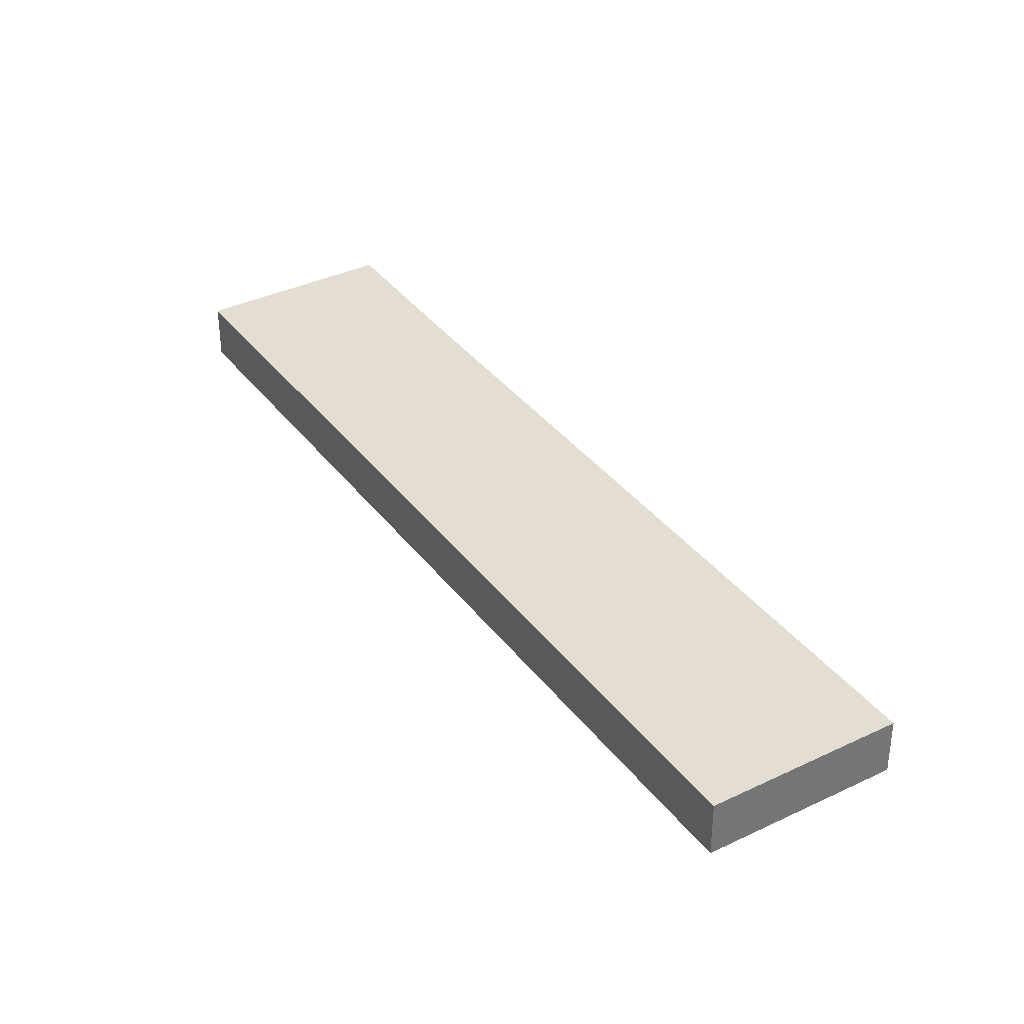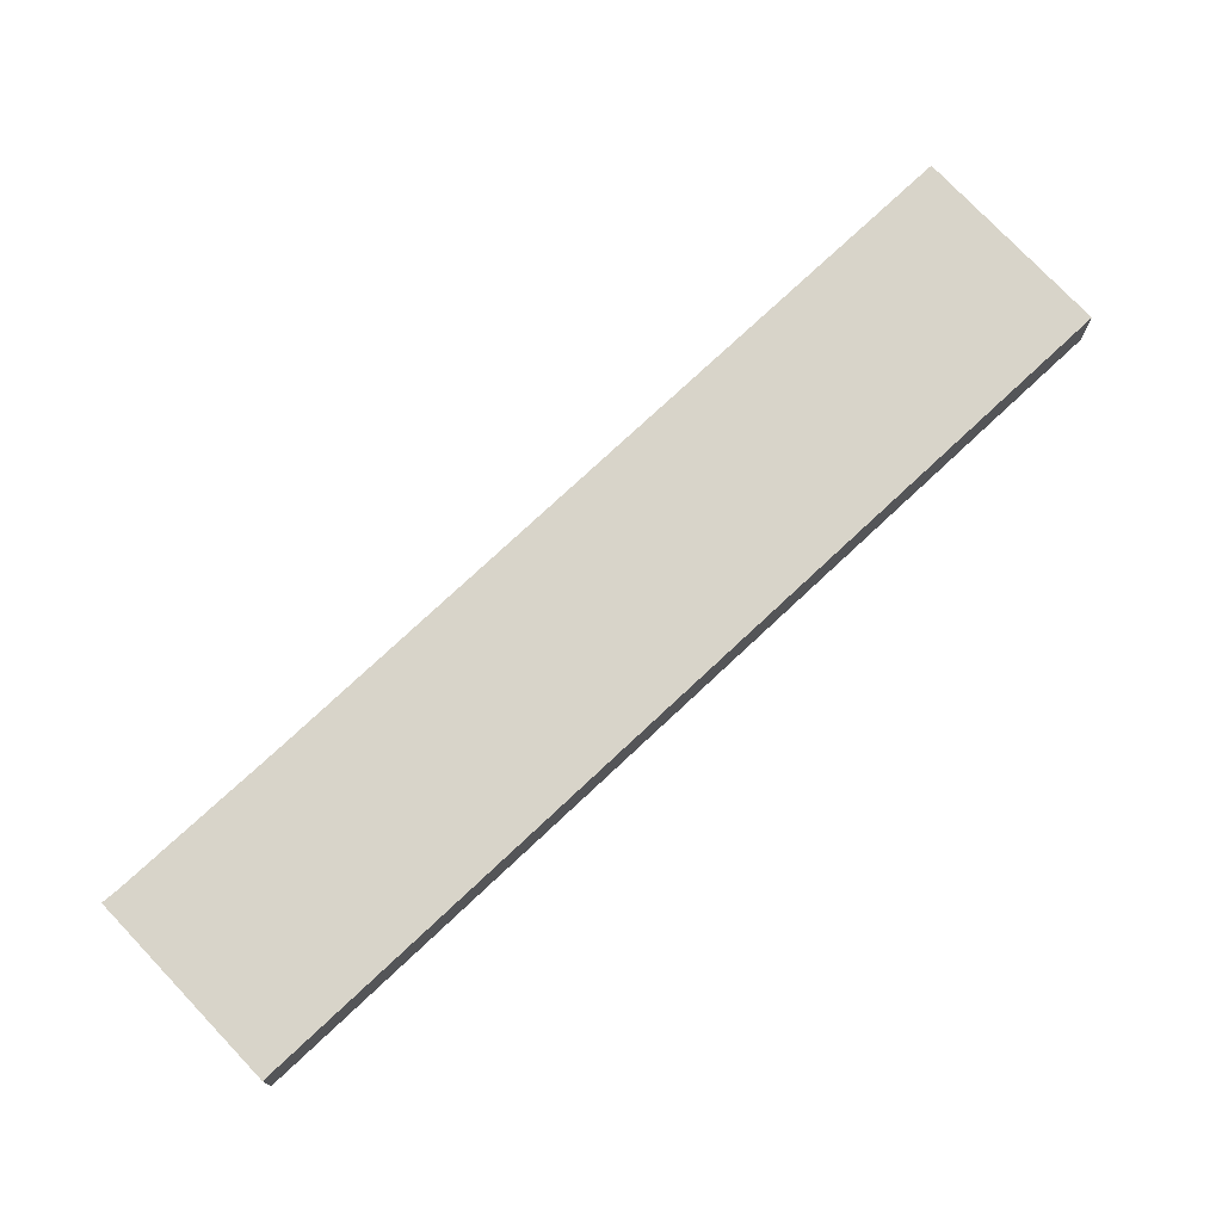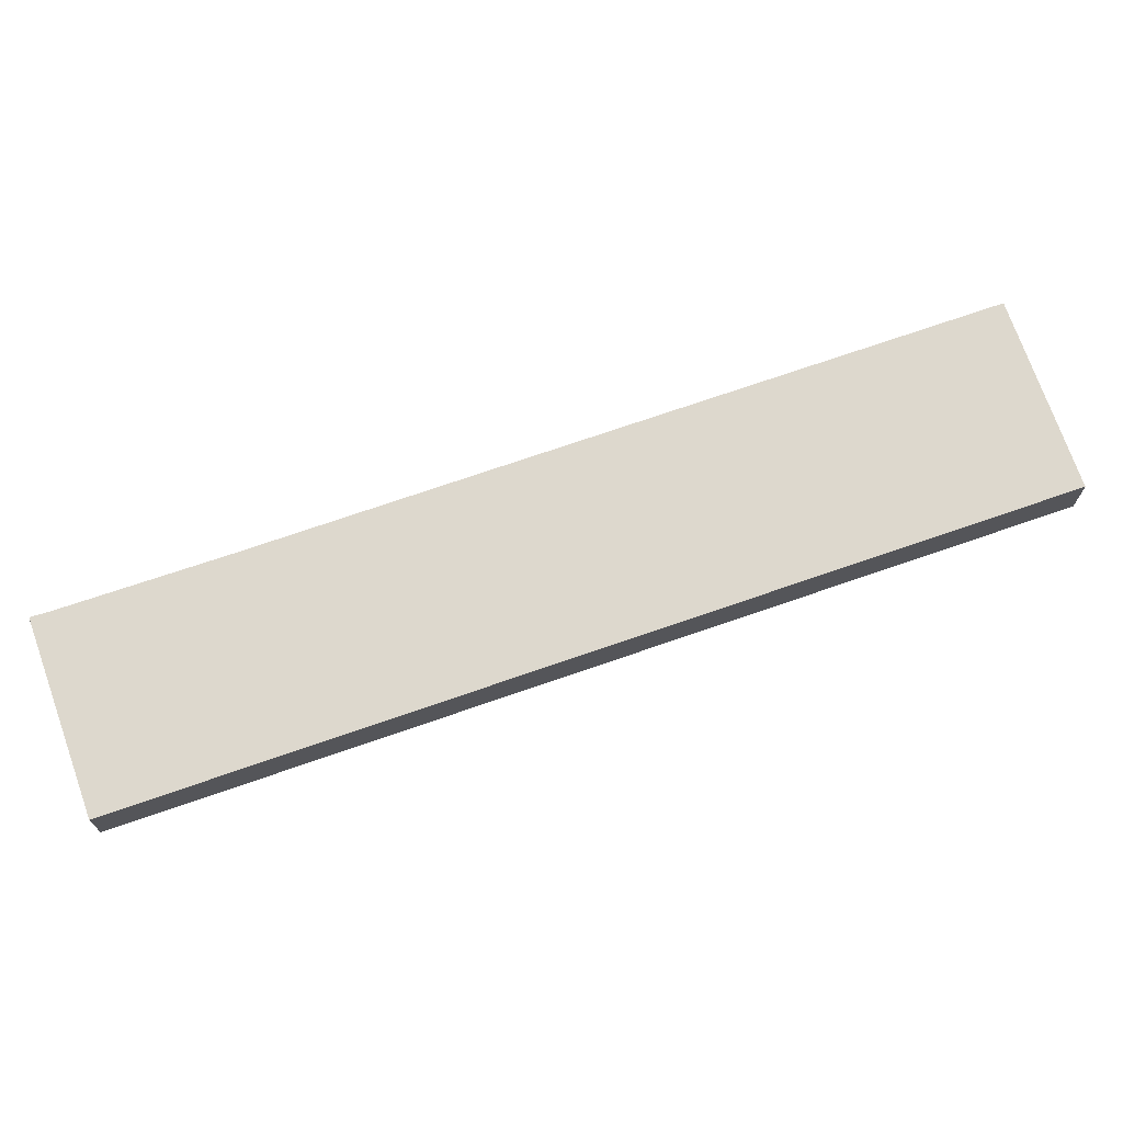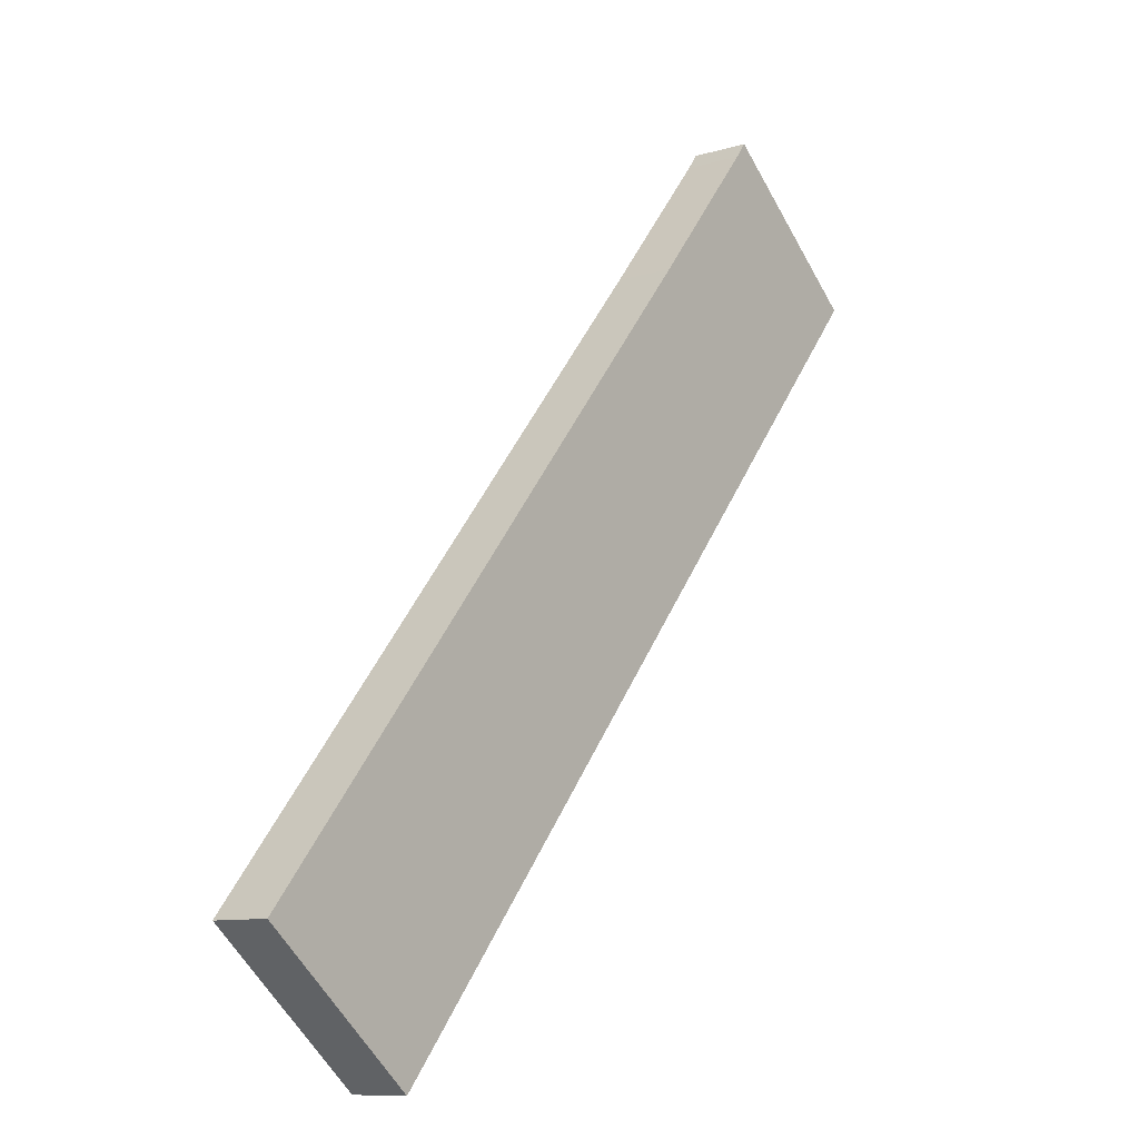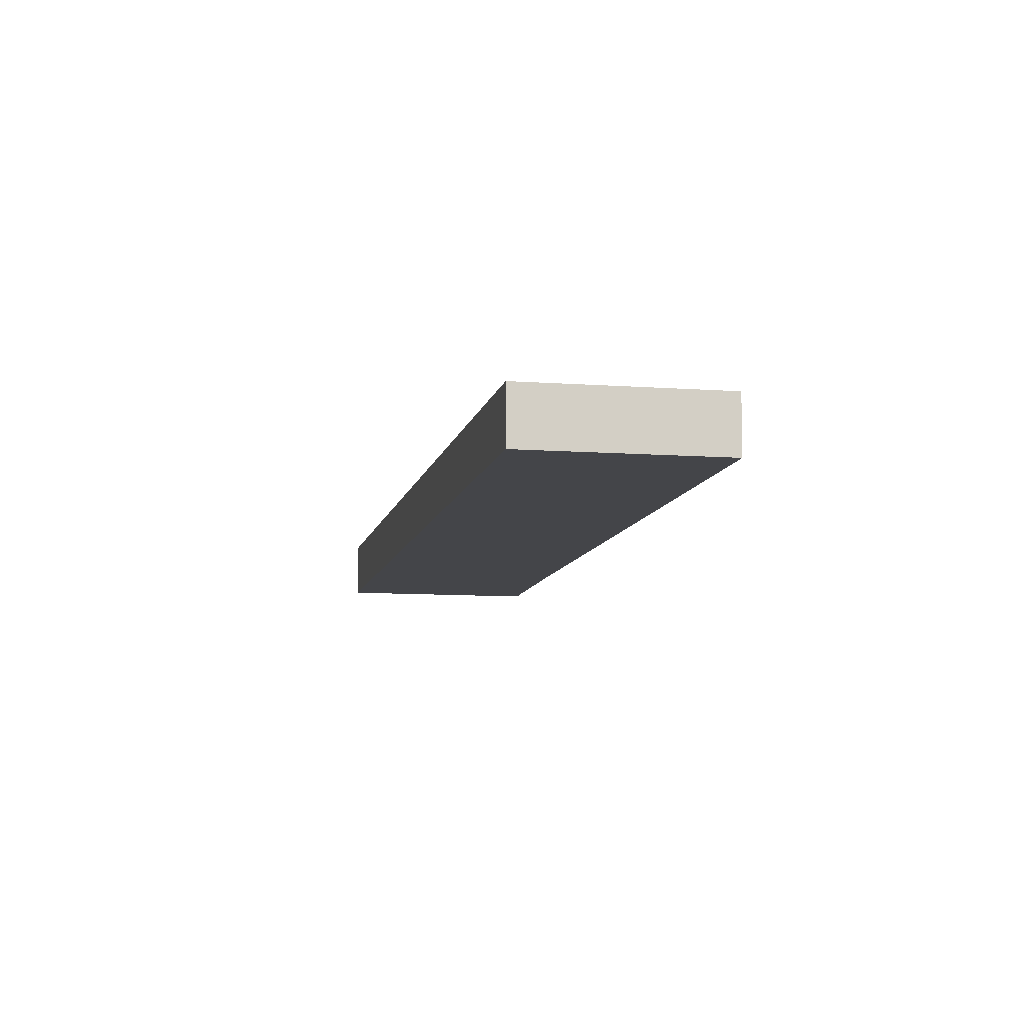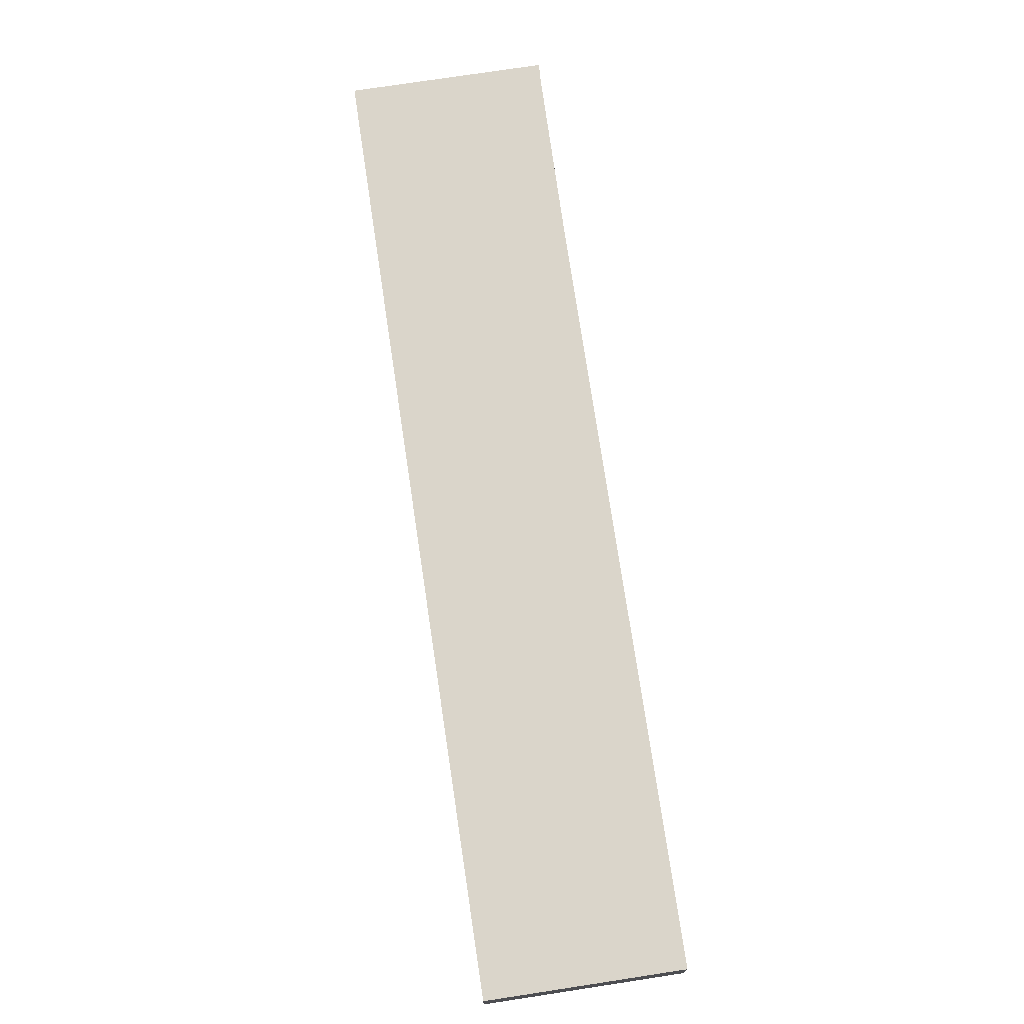
<metadata>
{"format":"obj","ext":"obj","renderer":"f3d","projection":"perspective","resolution":1024,"background":"white","views":[{"elev":36.0,"azim":-172.2,"up":"+Y"},{"elev":75.6,"azim":86.6,"up":"+Y"},{"elev":72.1,"azim":110.6,"up":"+Y"},{"elev":-9.8,"azim":-51.8,"up":"+Z"},{"elev":-9.1,"azim":-151.3,"up":"+Y"},{"elev":74.3,"azim":-148.7,"up":"+Y"}]}
</metadata>
<code>
v  0 4.376 2.68e-16
v  33.24 4.376 15.7
v  11.88 4.376 -9.986
v  3.429 4.376 4.124
v  33.24 4.376 39.98
v  56.84 4.376 44.09
v  38.69 4.376 46.53
v  47.31 4.376 57.1
v  60.24 4.376 48.2
v  58.81 4.376 49.4
v  57.5 4.376 50.51
v  48.22 4.376 58.3
v  0 0 0
v  3.429 -2.525e-16 4.124
v  33.24 -2.448e-15 39.98
v  38.69 -2.849e-15 46.53
v  47.31 -3.496e-15 57.1
v  48.22 -3.57e-15 58.3
v  57.5 -3.093e-15 50.51
v  58.81 -3.025e-15 49.4
v  60.24 -2.951e-15 48.2
v  56.84 -2.7e-15 44.09
v  33.24 -9.615e-16 15.7
v  11.88 6.115e-16 -9.986
g defaultobject
f 1 2 3
f 2 1 4
f 2 4 5
f 2 5 6
f 6 5 7
f 6 7 8
f 6 8 9
f 9 8 10
f 10 8 11
f 11 8 12
f 13 4 1
f 4 13 14
f 4 14 5
f 5 14 15
f 5 15 7
f 7 15 16
f 7 16 8
f 8 16 17
f 17 12 8
f 12 17 18
f 18 11 12
f 11 18 19
f 11 19 10
f 10 19 20
f 10 20 9
f 9 20 21
f 21 6 9
f 6 21 22
f 6 22 2
f 2 22 23
f 2 23 3
f 3 23 24
f 24 1 3
f 1 24 13
f 17 19 18
f 19 17 20
f 20 17 21
f 21 17 22
f 22 17 16
f 22 16 23
f 23 16 15
f 23 15 14
f 23 14 24
f 24 14 13

</code>
